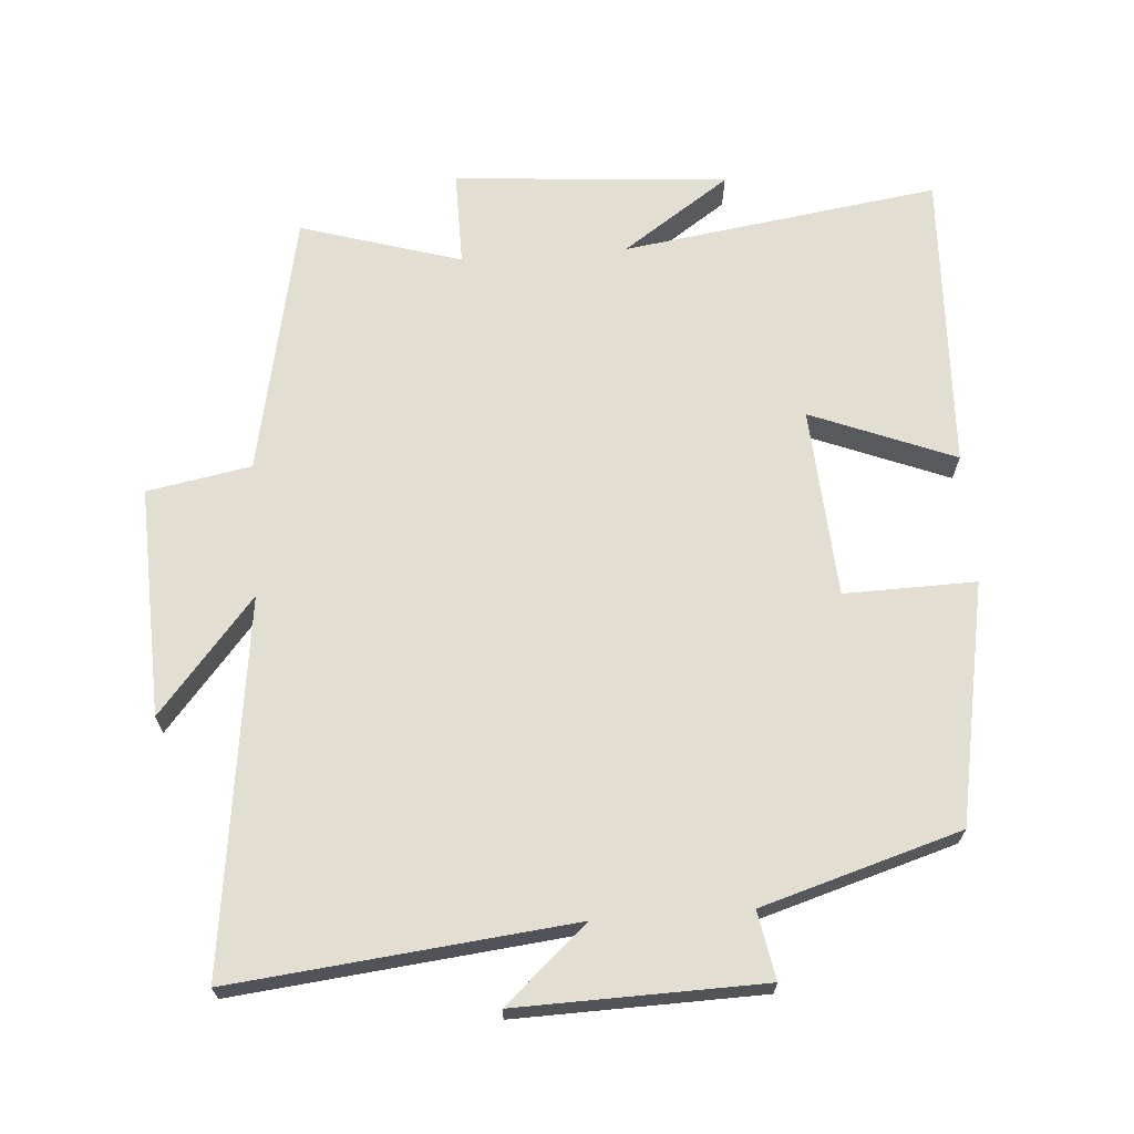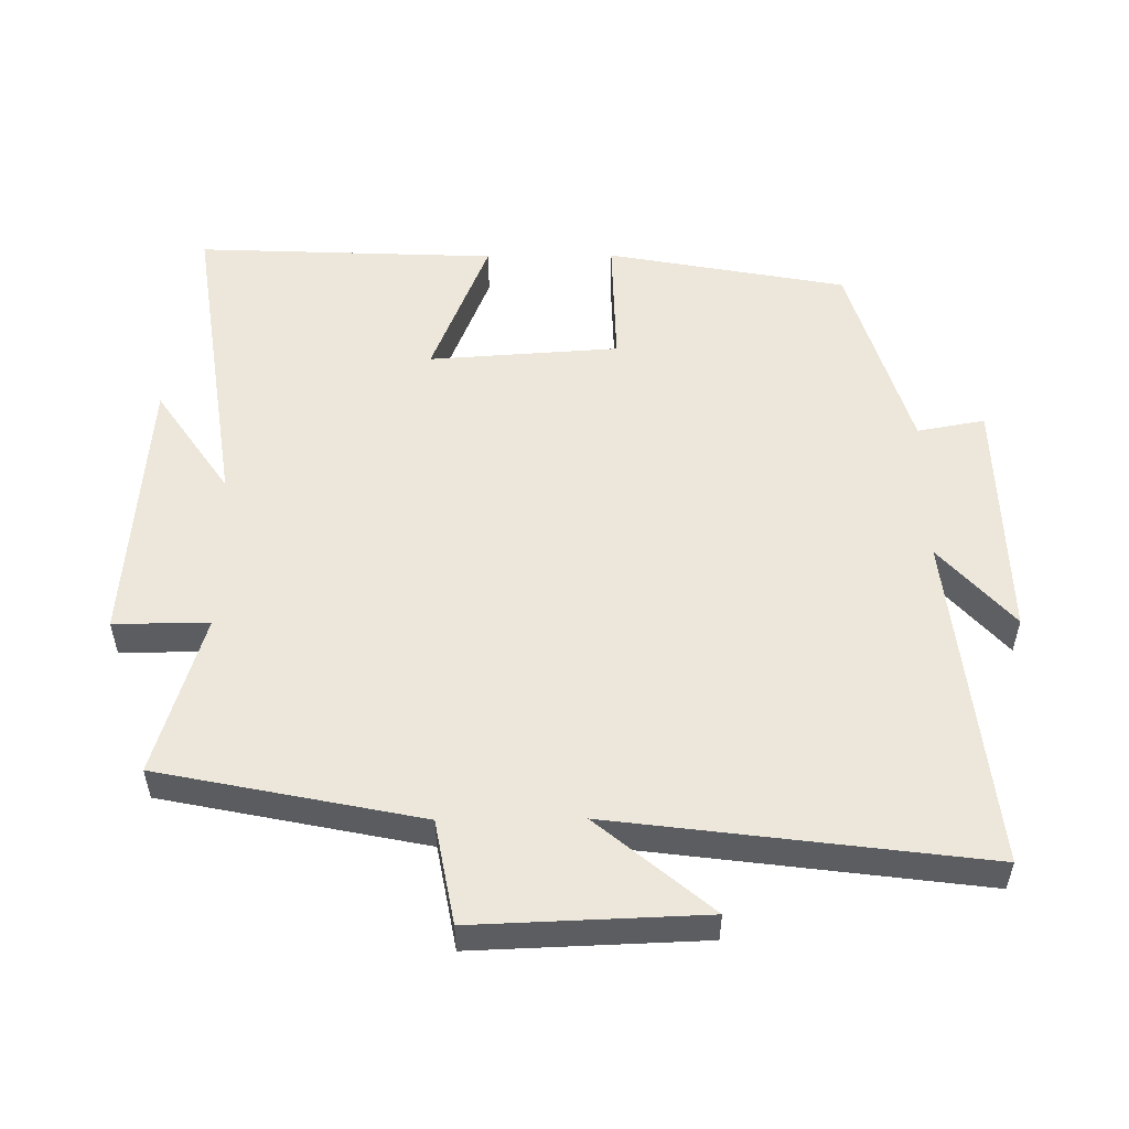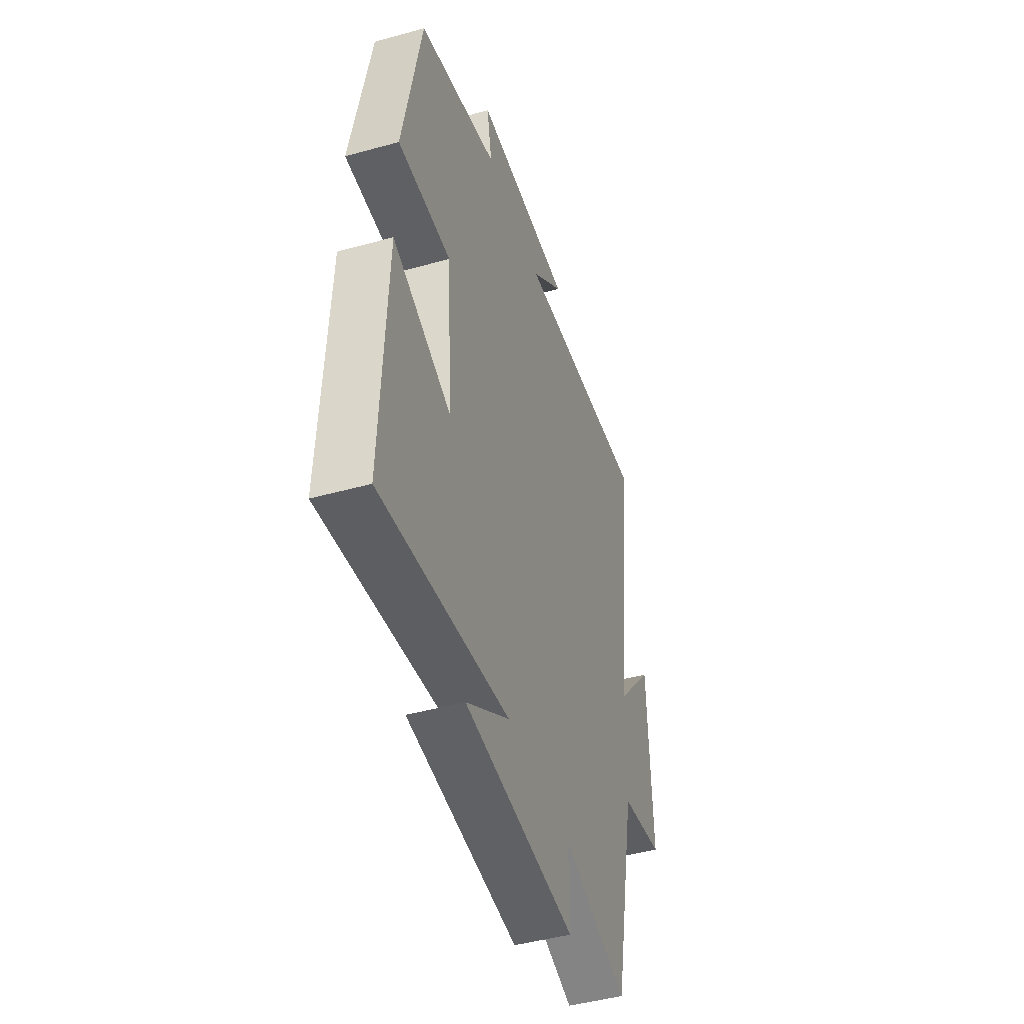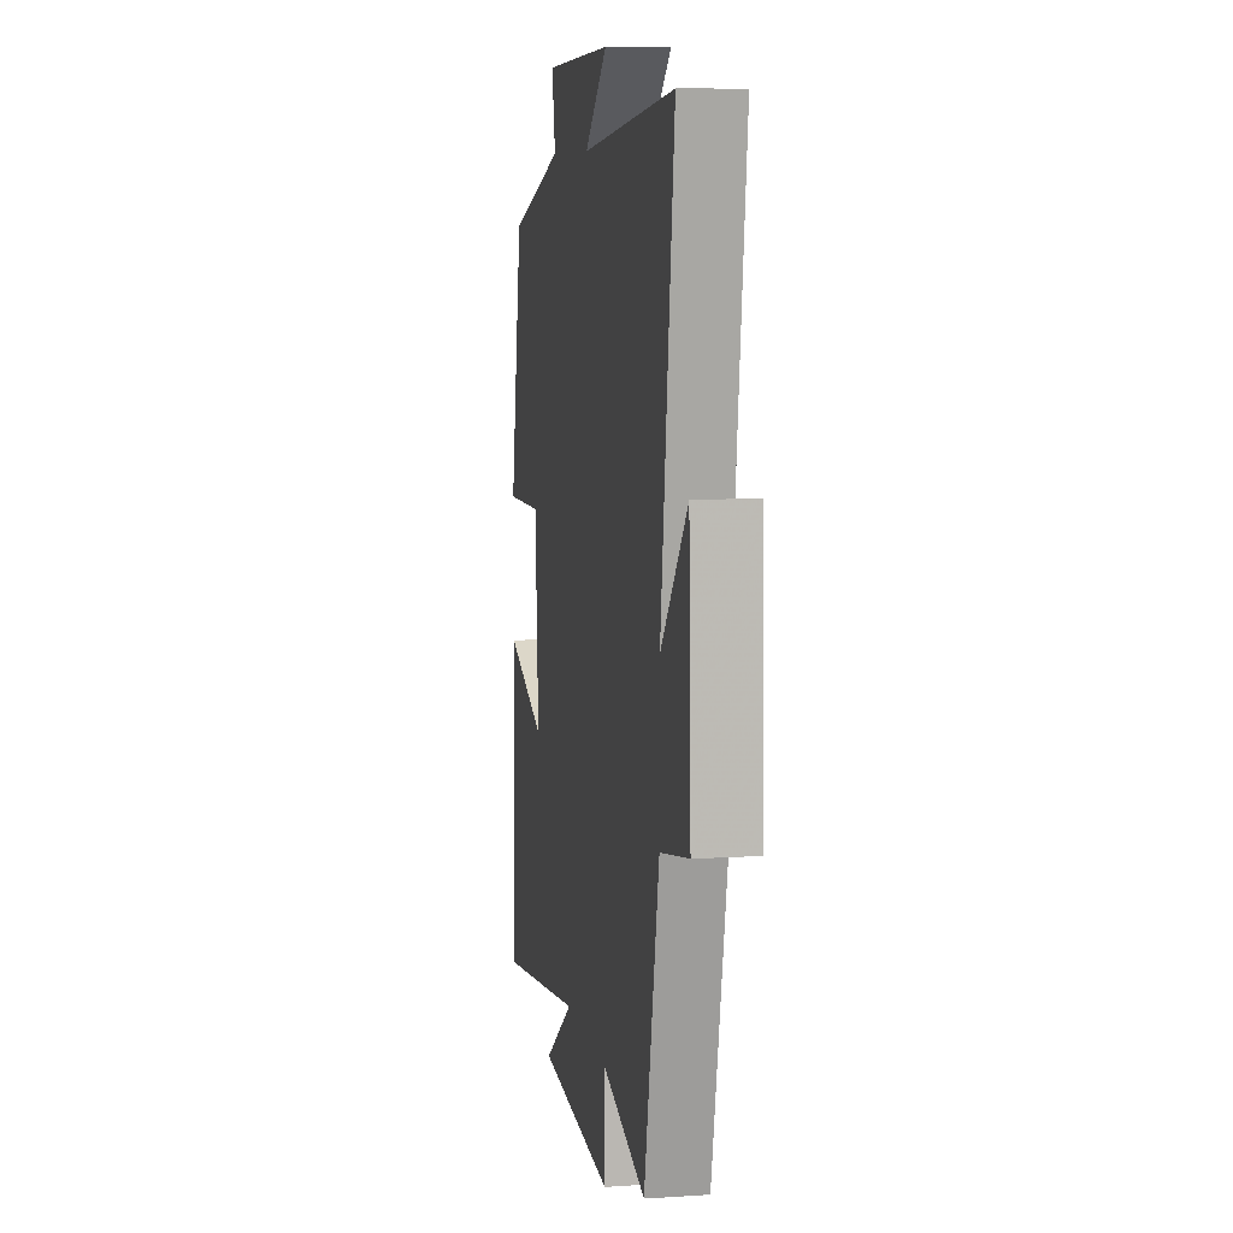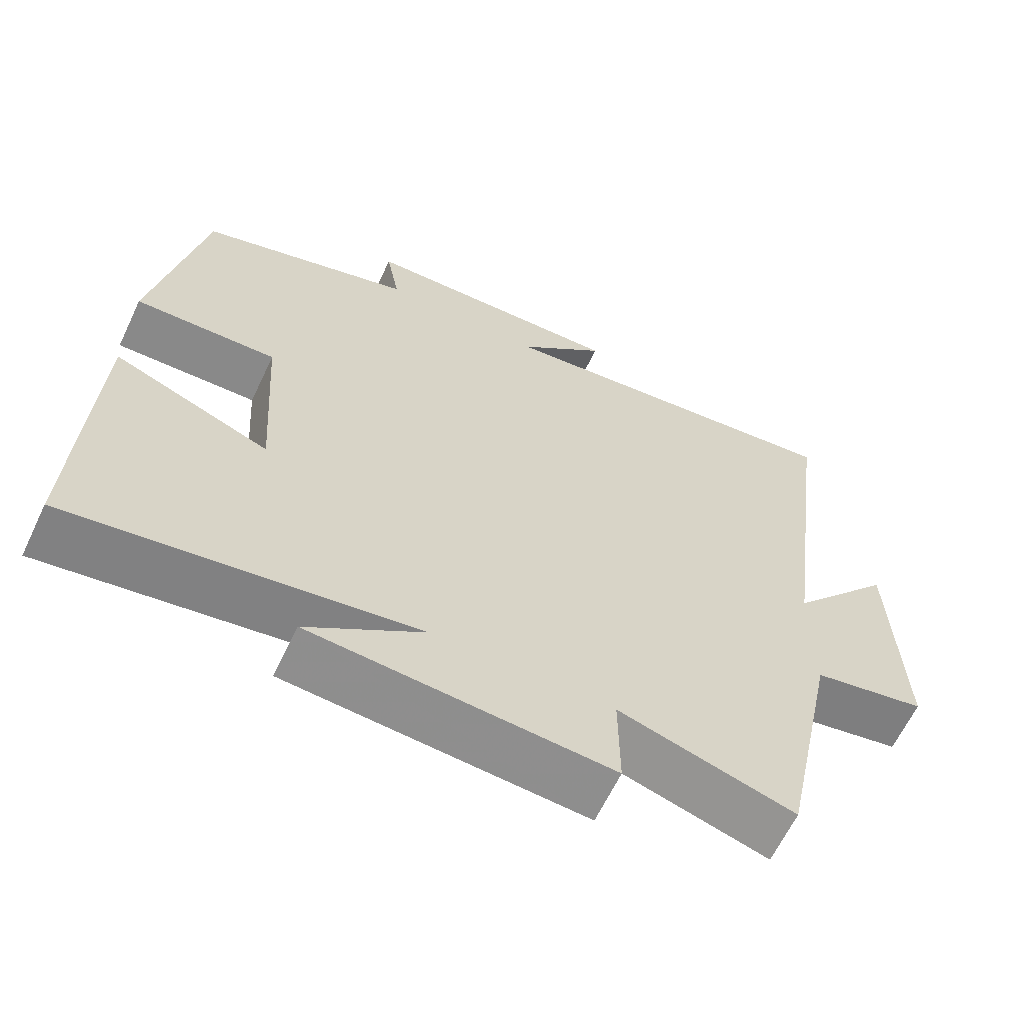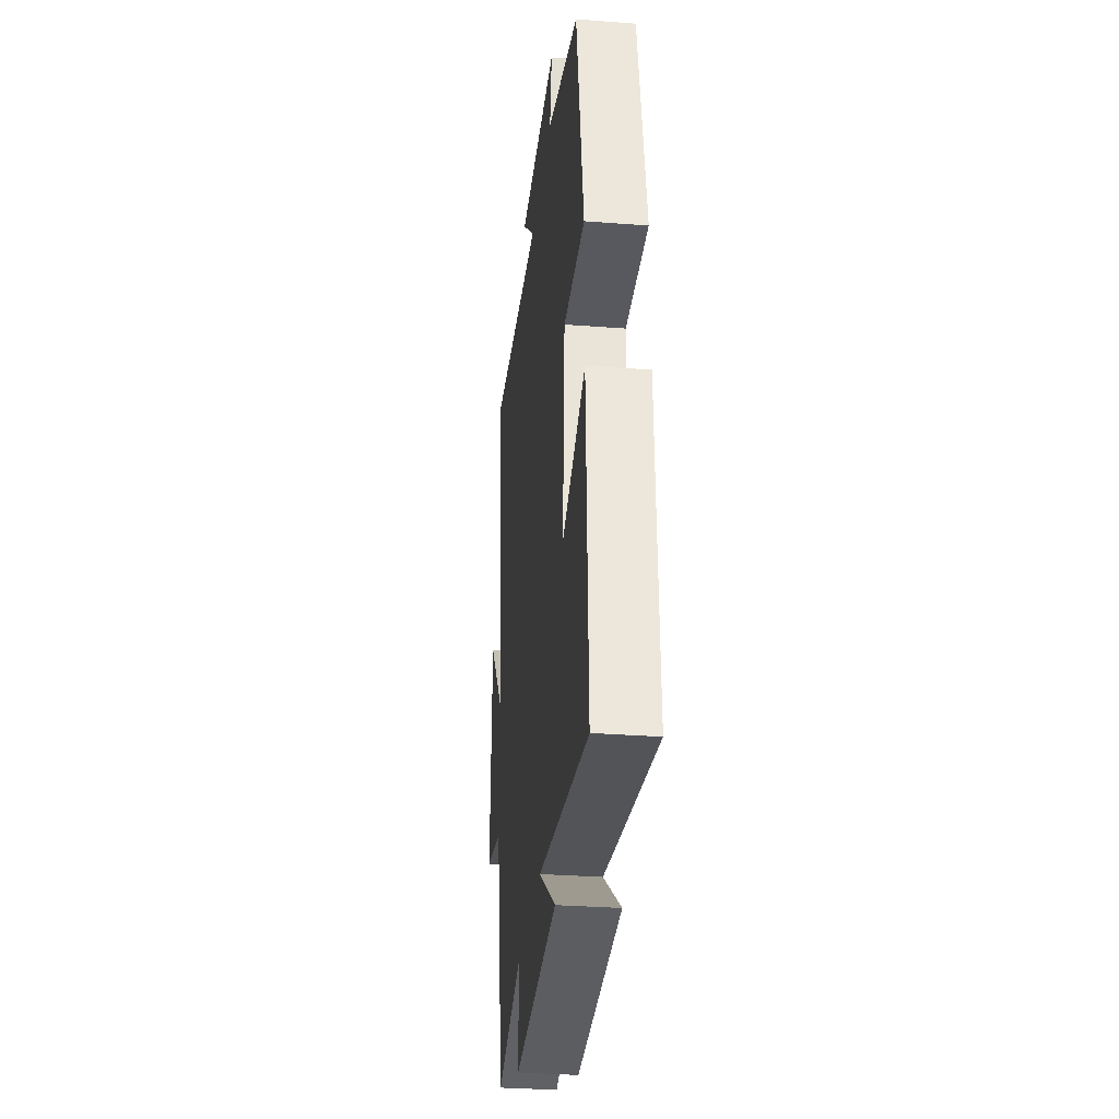
<metadata>
{"format":"obj","ext":"obj","renderer":"f3d","projection":"perspective","resolution":1024,"background":"white","views":[{"elev":67.6,"azim":-4.2,"up":"+Y"},{"elev":53.6,"azim":-90.6,"up":"+Y"},{"elev":-46.2,"azim":107.6,"up":"+Z"},{"elev":8.3,"azim":-100.2,"up":"+Z"},{"elev":-63.6,"azim":154.6,"up":"+Z"},{"elev":-31.5,"azim":83.8,"up":"+Z"}]}
</metadata>
<code>
v -0.57 0.07 0.552
v -0.076 0.07 0.5
v -0.196 0.07 0.607
v 0.162 0.07 0.599
v 0.144 0.07 0.5
v 0.434 0.07 0.413
v 0.5 0.07 0.062
v 0.308 0.07 0.066
v 0.29 0.07 -0.212
v 0.5 0.07 -0.128
v 0.519 0.07 -0.567
v 0.056 0.07 -0.5
v 0.213 0.07 -0.607
v -0.187 0.07 -0.639
v -0.186 0.07 -0.5
v -0.421 0.07 -0.571
v -0.5 0.07 -0.188
v -0.652 0.07 -0.16
v -0.64 0.07 0.176
v -0.5 0.07 0.01
v -0.57 0 0.552
v -0.076 0 0.5
v -0.196 0 0.607
v 0.162 0 0.599
v 0.144 0 0.5
v 0.434 0 0.413
v 0.5 0 0.062
v 0.308 0 0.066
v 0.29 0 -0.212
v 0.5 0 -0.128
v 0.519 0 -0.567
v 0.056 0 -0.5
v 0.213 0 -0.607
v -0.187 0 -0.639
v -0.186 0 -0.5
v -0.421 0 -0.571
v -0.5 0 -0.188
v -0.652 0 -0.16
v -0.64 0 0.176
v -0.5 0 0.01
f 17 18 19 20
f 15 16 17 20
f 15 20 1 2
f 12 13 14 15
f 12 15 2
f 9 10 11 12
f 8 9 12 2
f 5 6 7 8
f 5 8 2
f 2 3 4 5
f 40 39 38 37
f 40 37 36 35
f 22 21 40 35
f 35 34 33 32
f 22 35 32
f 32 31 30 29
f 22 32 29 28
f 28 27 26 25
f 22 28 25
f 25 24 23 22
f 1 21 22 2
f 2 22 23 3
f 3 23 24 4
f 4 24 25 5
f 5 25 26 6
f 6 26 27 7
f 7 27 28 8
f 8 28 29 9
f 9 29 30 10
f 10 30 31 11
f 11 31 32 12
f 12 32 33 13
f 13 33 34 14
f 14 34 35 15
f 15 35 36 16
f 16 36 37 17
f 17 37 38 18
f 18 38 39 19
f 19 39 40 20
f 20 40 21 1

</code>
